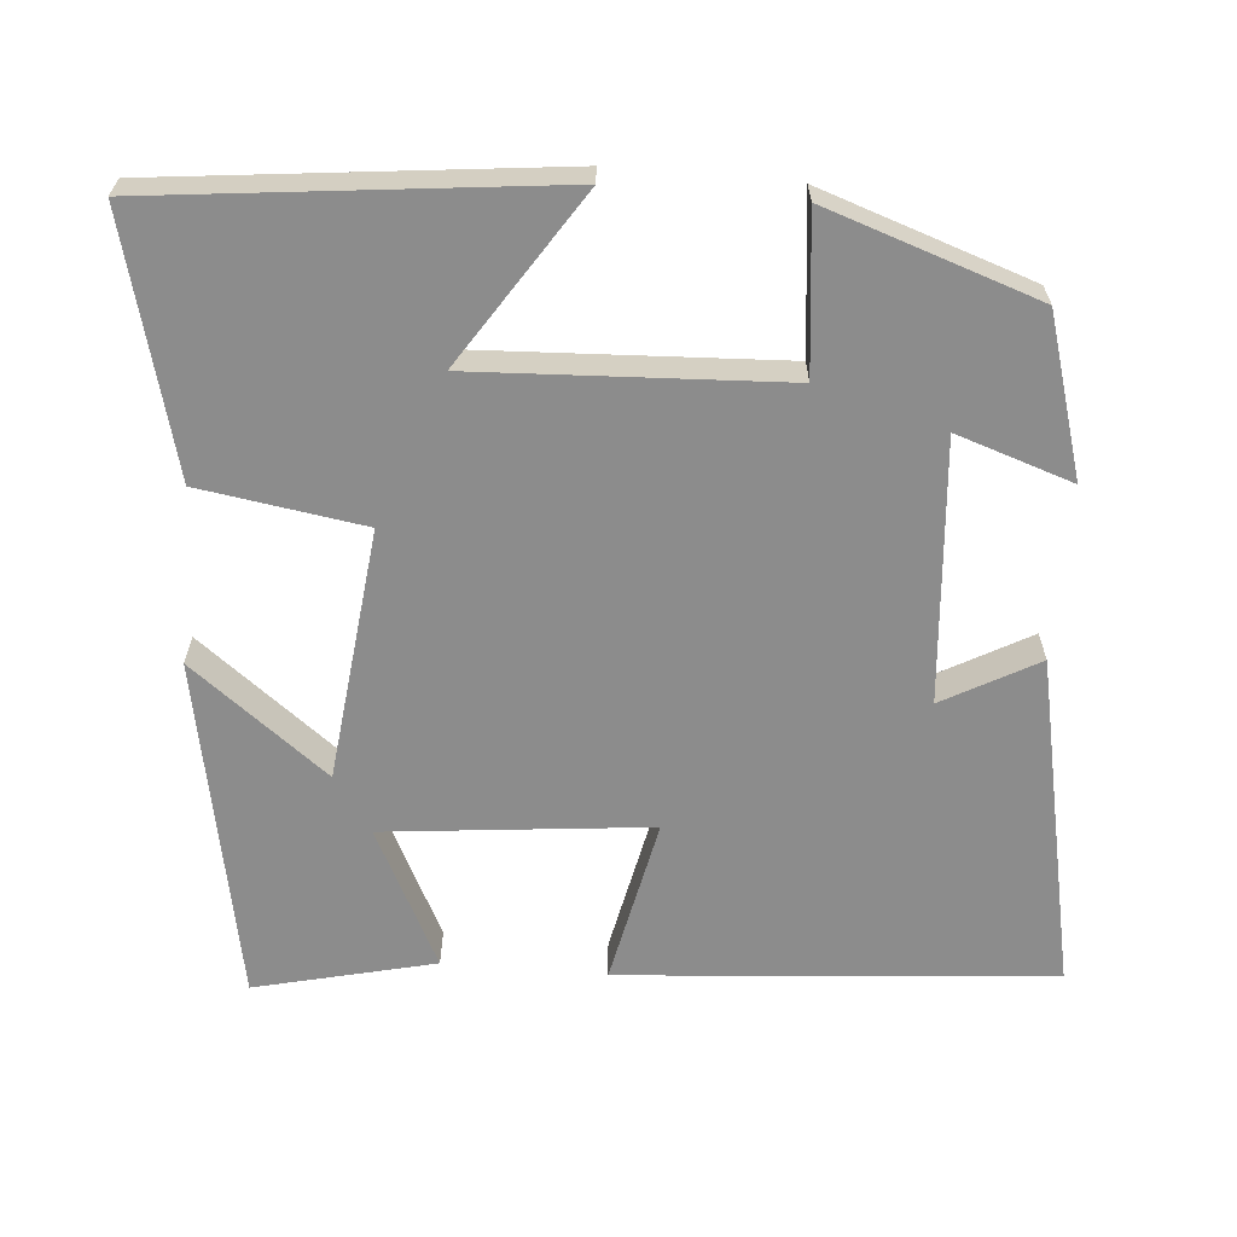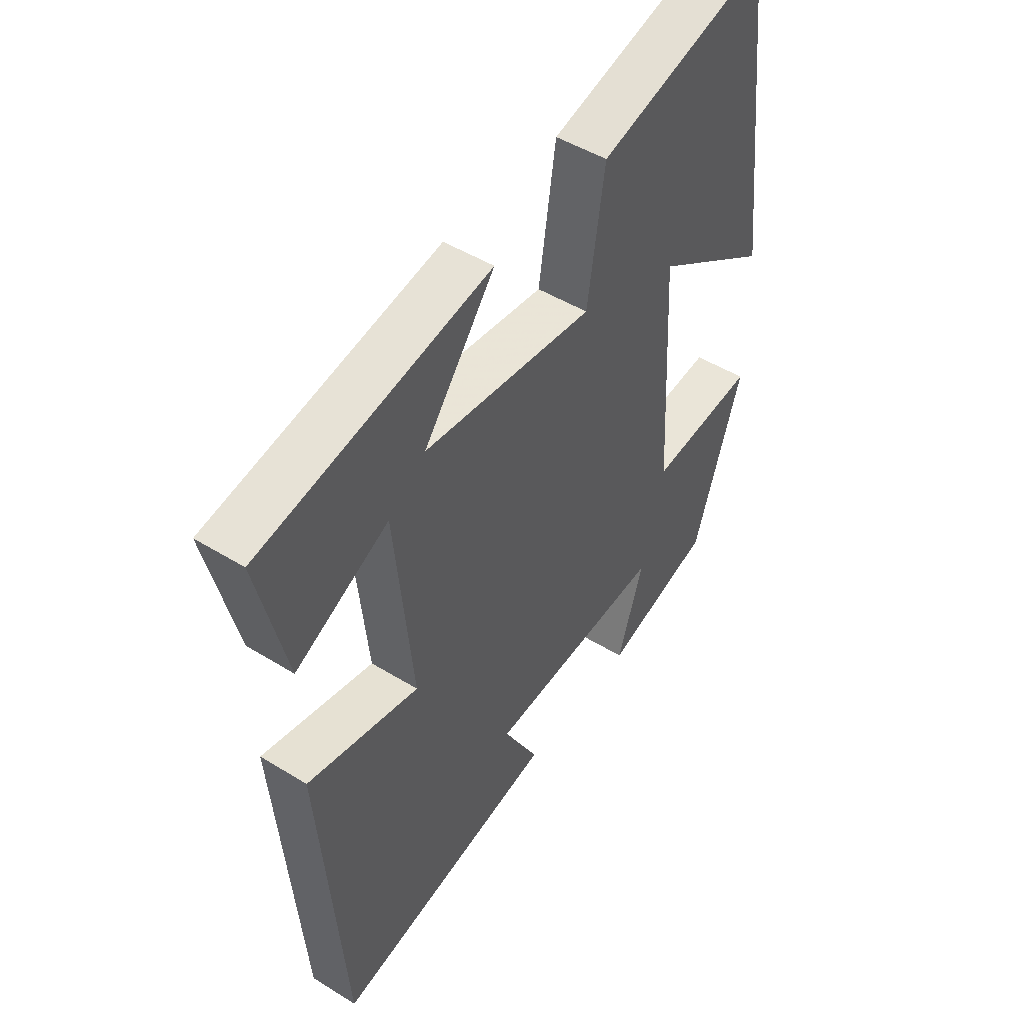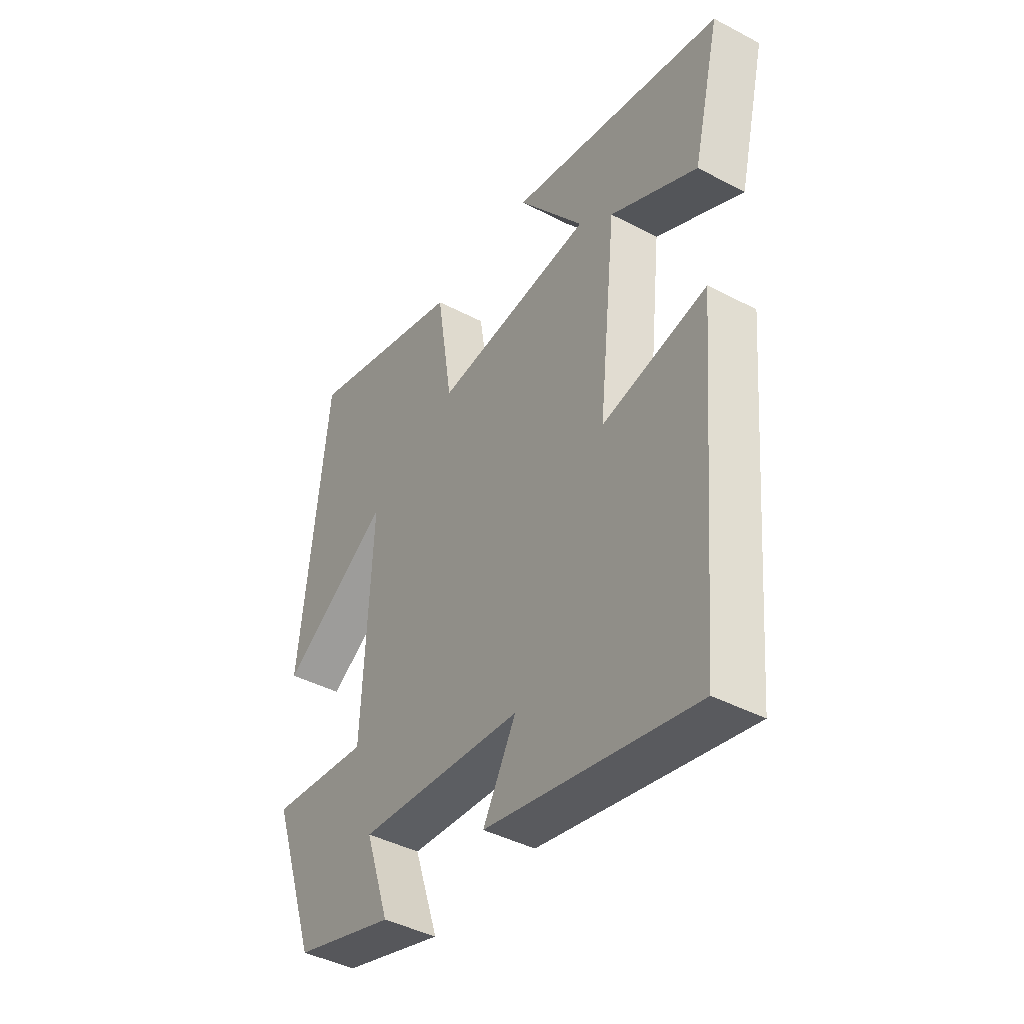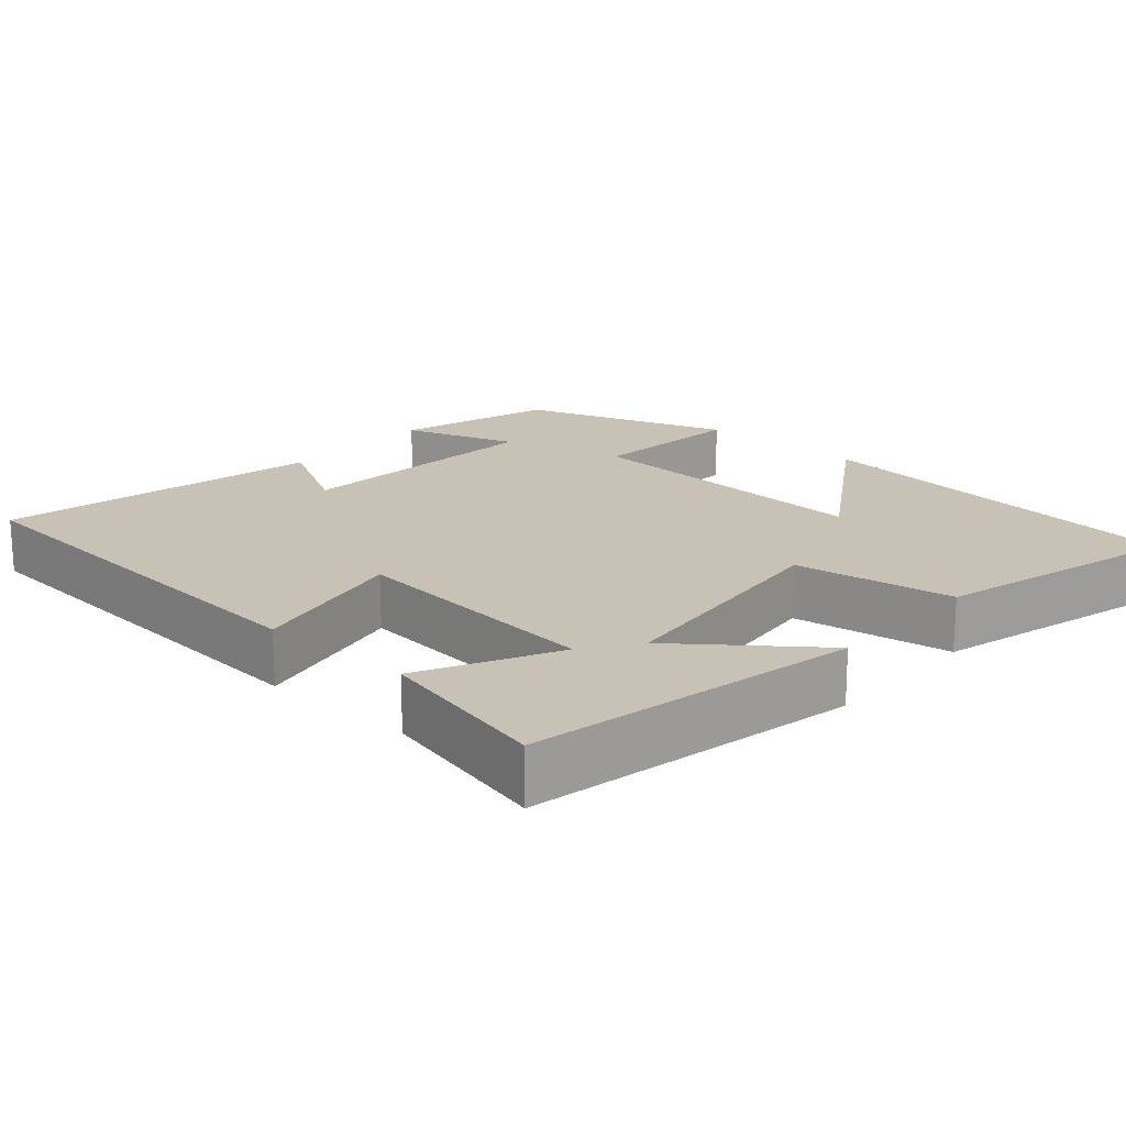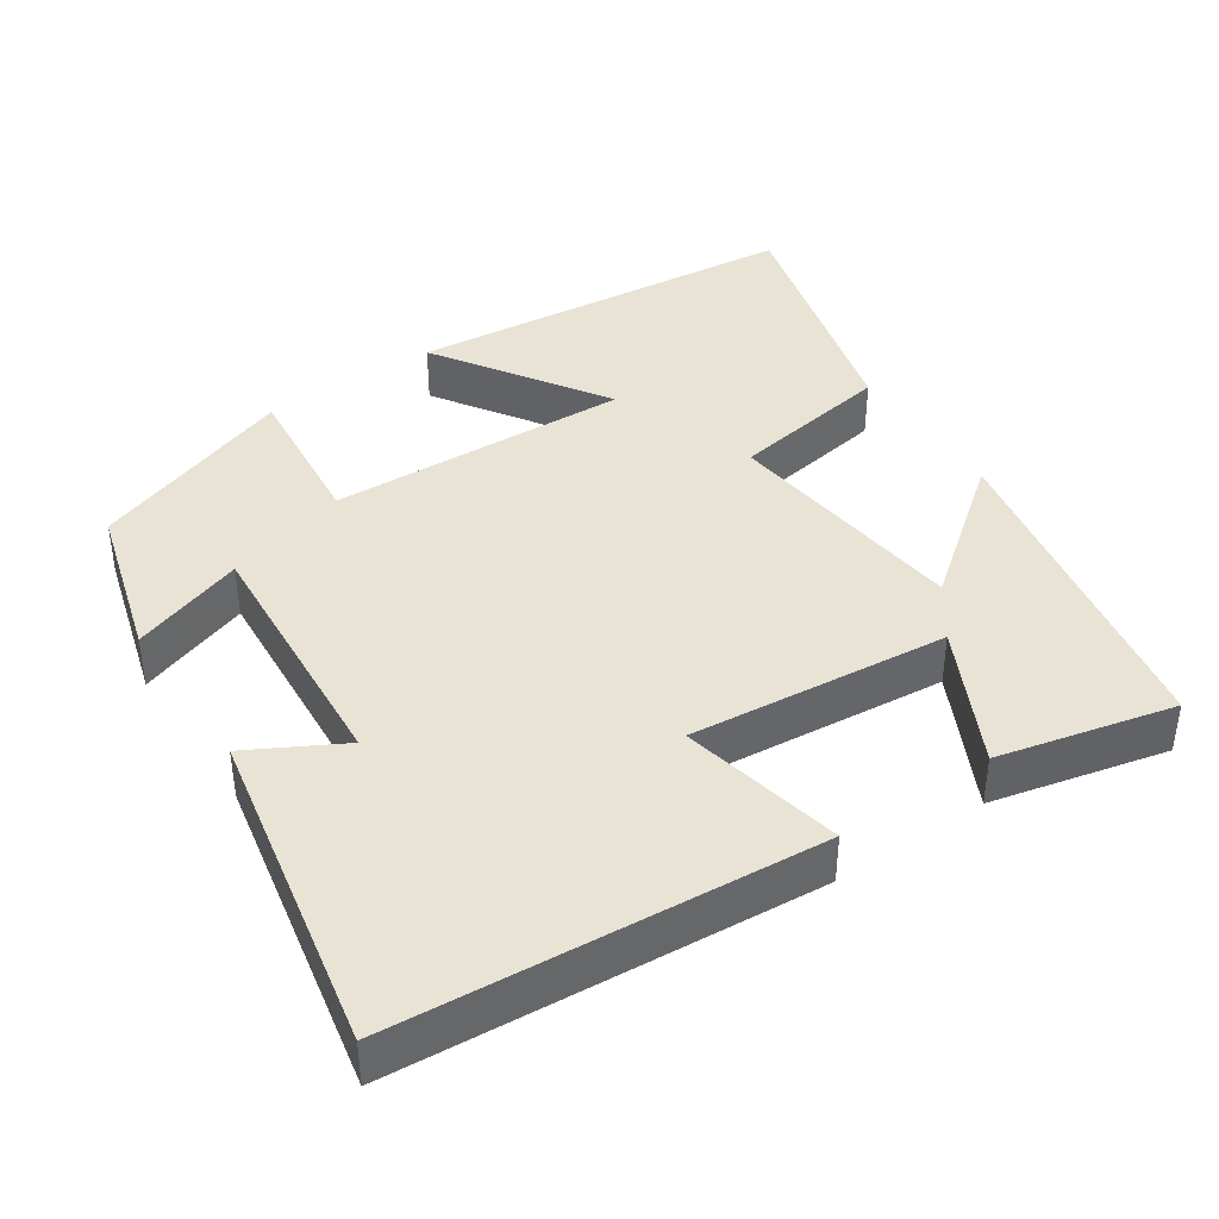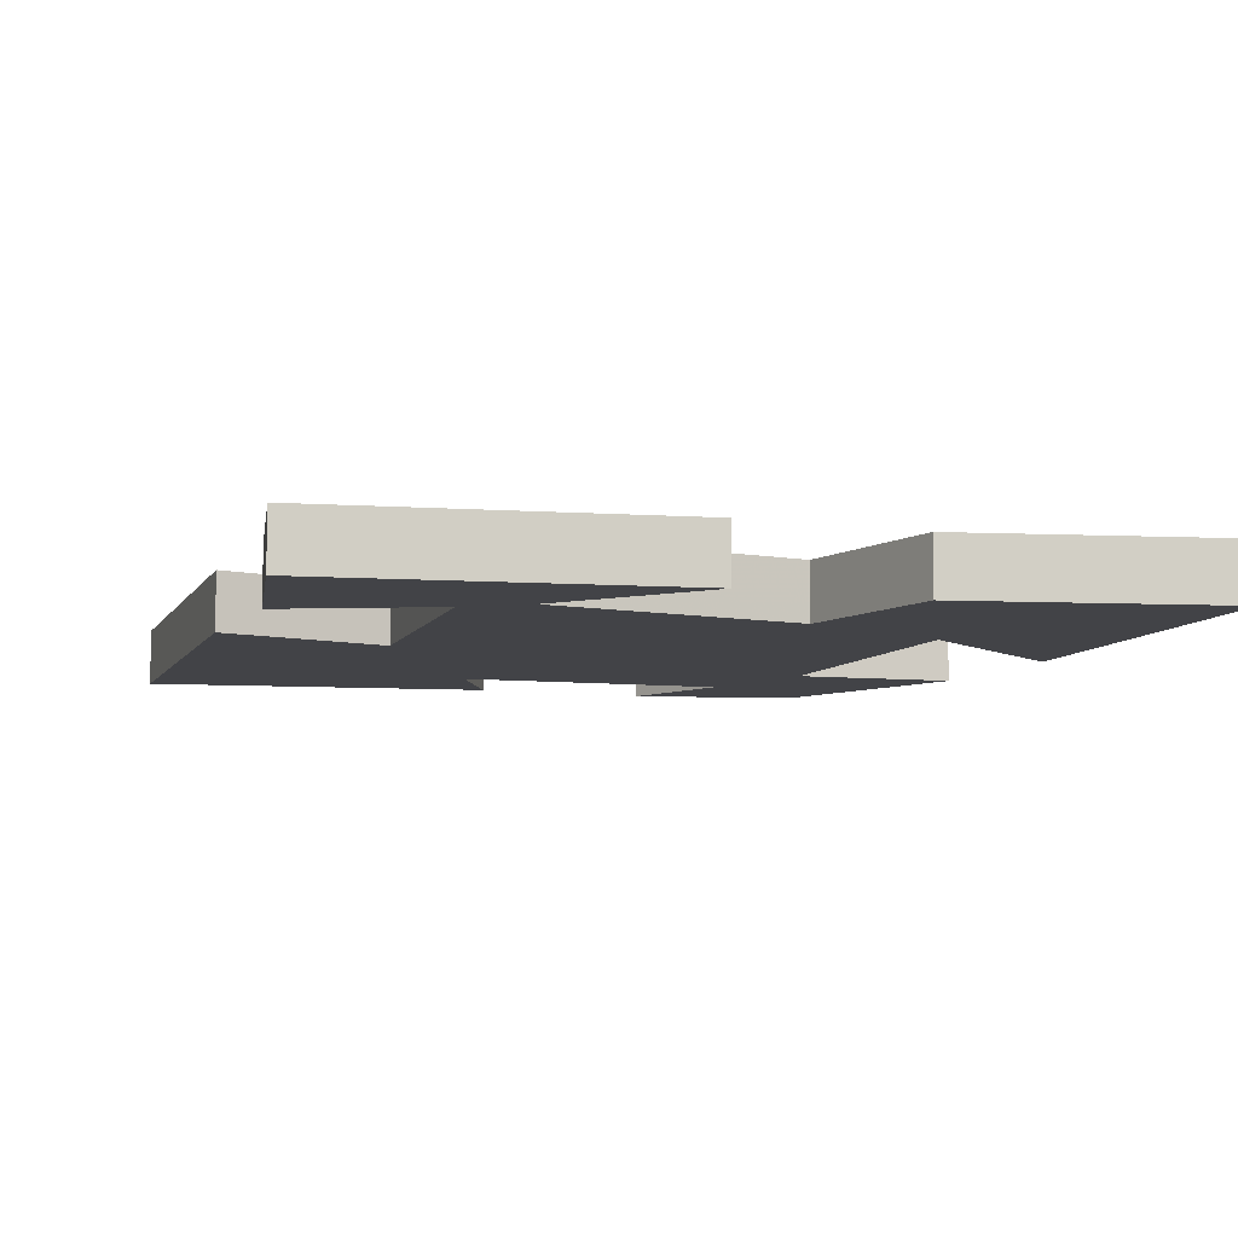
<metadata>
{"format":"obj","ext":"obj","renderer":"f3d","projection":"perspective","resolution":1024,"background":"white","views":[{"elev":-64.2,"azim":85.1,"up":"+Y"},{"elev":47.7,"azim":-55.1,"up":"+Z"},{"elev":-42.1,"azim":-122.4,"up":"+Z"},{"elev":19.0,"azim":-48.6,"up":"+Y"},{"elev":41.0,"azim":-124.3,"up":"+Y"},{"elev":-7.5,"azim":-22.1,"up":"+Y"}]}
</metadata>
<code>
v 0.407 0.07 -0.438
v 0.2 0.07 -0.5
v 0.25 0.07 -0.349
v -0.09 0.07 -0.377
v -0.022 0.07 -0.5
v -0.453 0.07 -0.589
v -0.5 0.07 -0.028
v -0.284 0.07 -0.073
v -0.32 0.07 0.271
v -0.5 0.07 0.18
v -0.556 0.07 0.413
v -0.112 0.07 0.5
v -0.249 0.07 0.322
v 0.079 0.07 0.286
v 0.112 0.07 0.5
v 0.442 0.07 0.588
v 0.5 0.07 0.069
v 0.275 0.07 0.215
v 0.295 0.07 -0.185
v 0.5 0.07 -0.163
v 0.407 0 -0.438
v 0.2 0 -0.5
v 0.25 0 -0.349
v -0.09 0 -0.377
v -0.022 0 -0.5
v -0.453 0 -0.589
v -0.5 0 -0.028
v -0.284 0 -0.073
v -0.32 0 0.271
v -0.5 0 0.18
v -0.556 0 0.413
v -0.112 0 0.5
v -0.249 0 0.322
v 0.079 0 0.286
v 0.112 0 0.5
v 0.442 0 0.588
v 0.5 0 0.069
v 0.275 0 0.215
v 0.295 0 -0.185
v 0.5 0 -0.163
f 19 20 1
f 15 16 17 18
f 14 15 18 19
f 13 14 19 1
f 9 10 11 12
f 9 12 13
f 8 9 13
f 5 6 7 8
f 4 5 8
f 3 4 8 13
f 1 2 3
f 1 3 13
f 21 40 39
f 38 37 36 35
f 39 38 35 34
f 21 39 34 33
f 32 31 30 29
f 33 32 29
f 33 29 28
f 28 27 26 25
f 28 25 24
f 33 28 24 23
f 23 22 21
f 33 23 21
f 1 21 22 2
f 2 22 23 3
f 3 23 24 4
f 4 24 25 5
f 5 25 26 6
f 6 26 27 7
f 7 27 28 8
f 8 28 29 9
f 9 29 30 10
f 10 30 31 11
f 11 31 32 12
f 12 32 33 13
f 13 33 34 14
f 14 34 35 15
f 15 35 36 16
f 16 36 37 17
f 17 37 38 18
f 18 38 39 19
f 19 39 40 20
f 20 40 21 1

</code>
